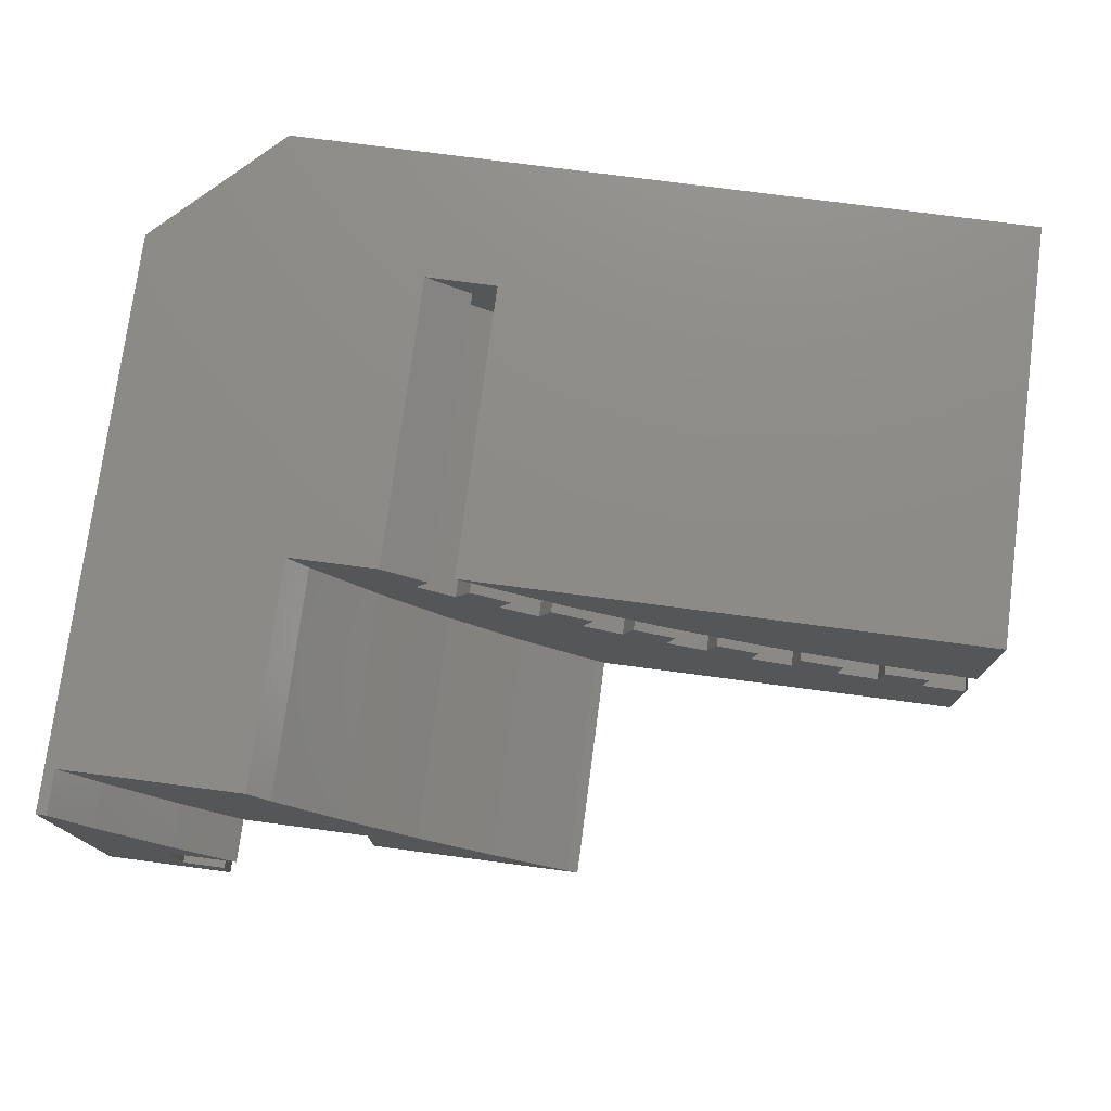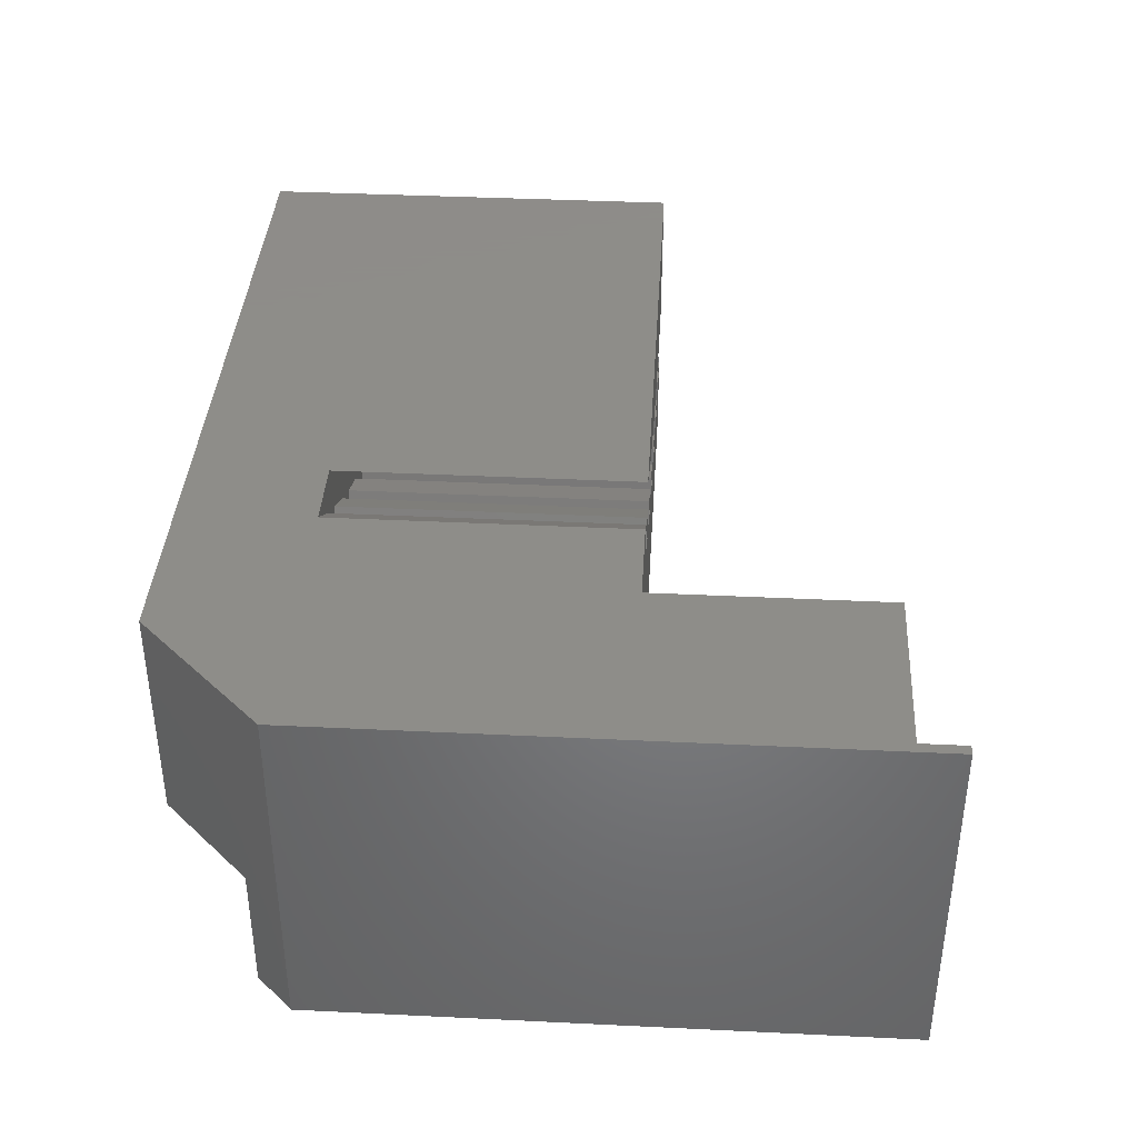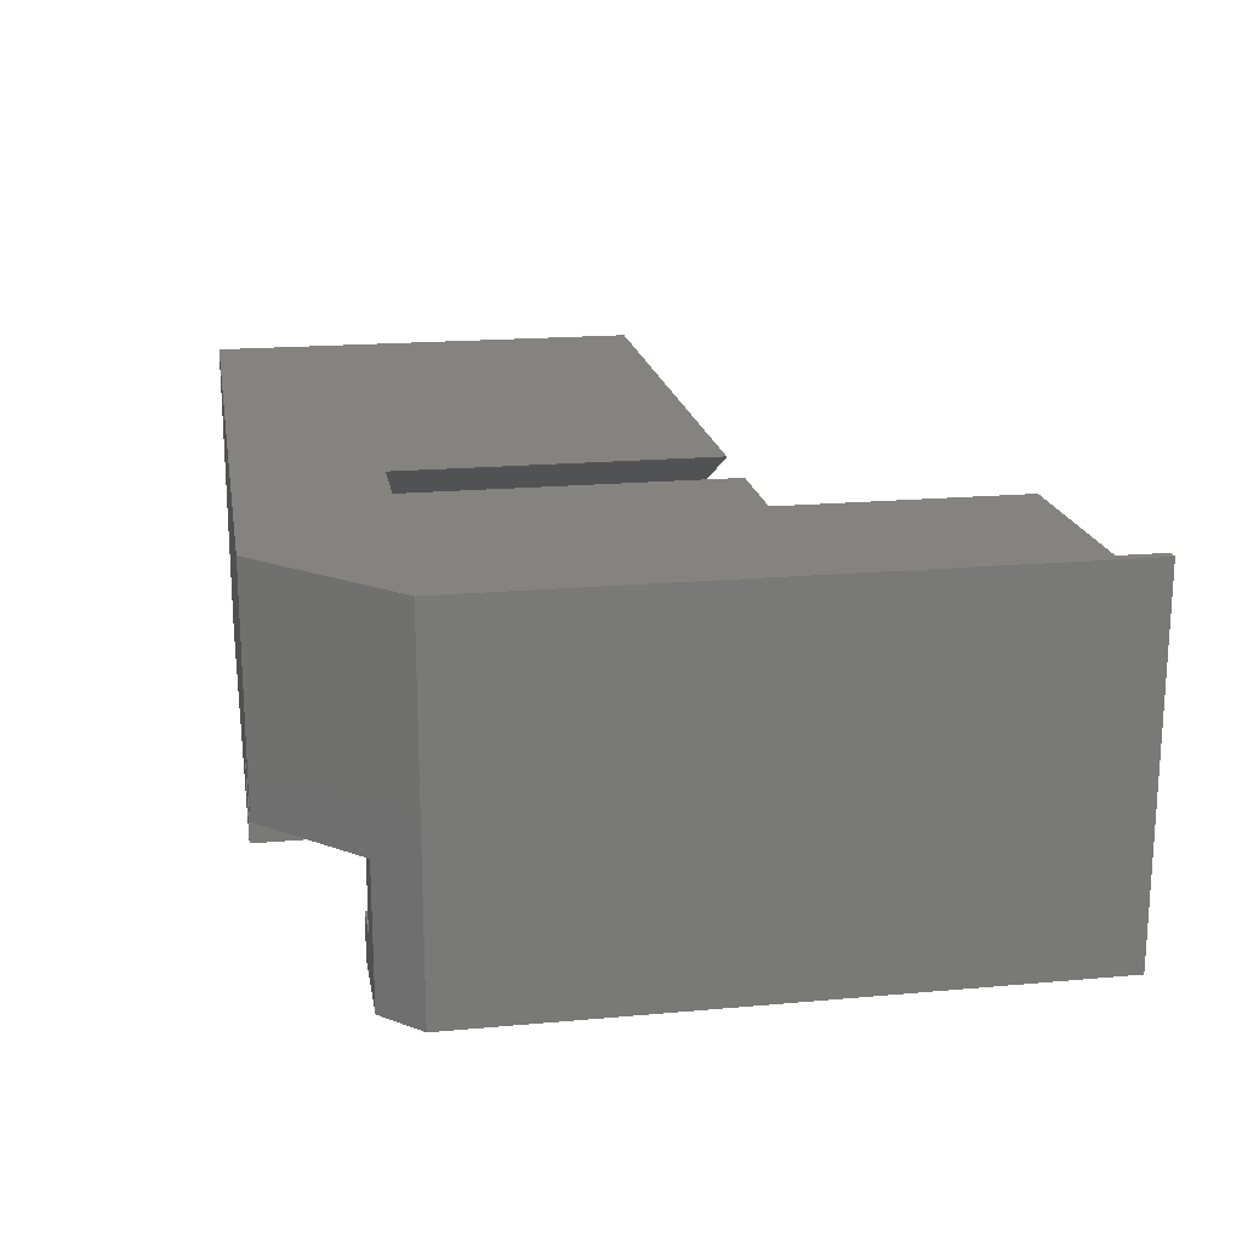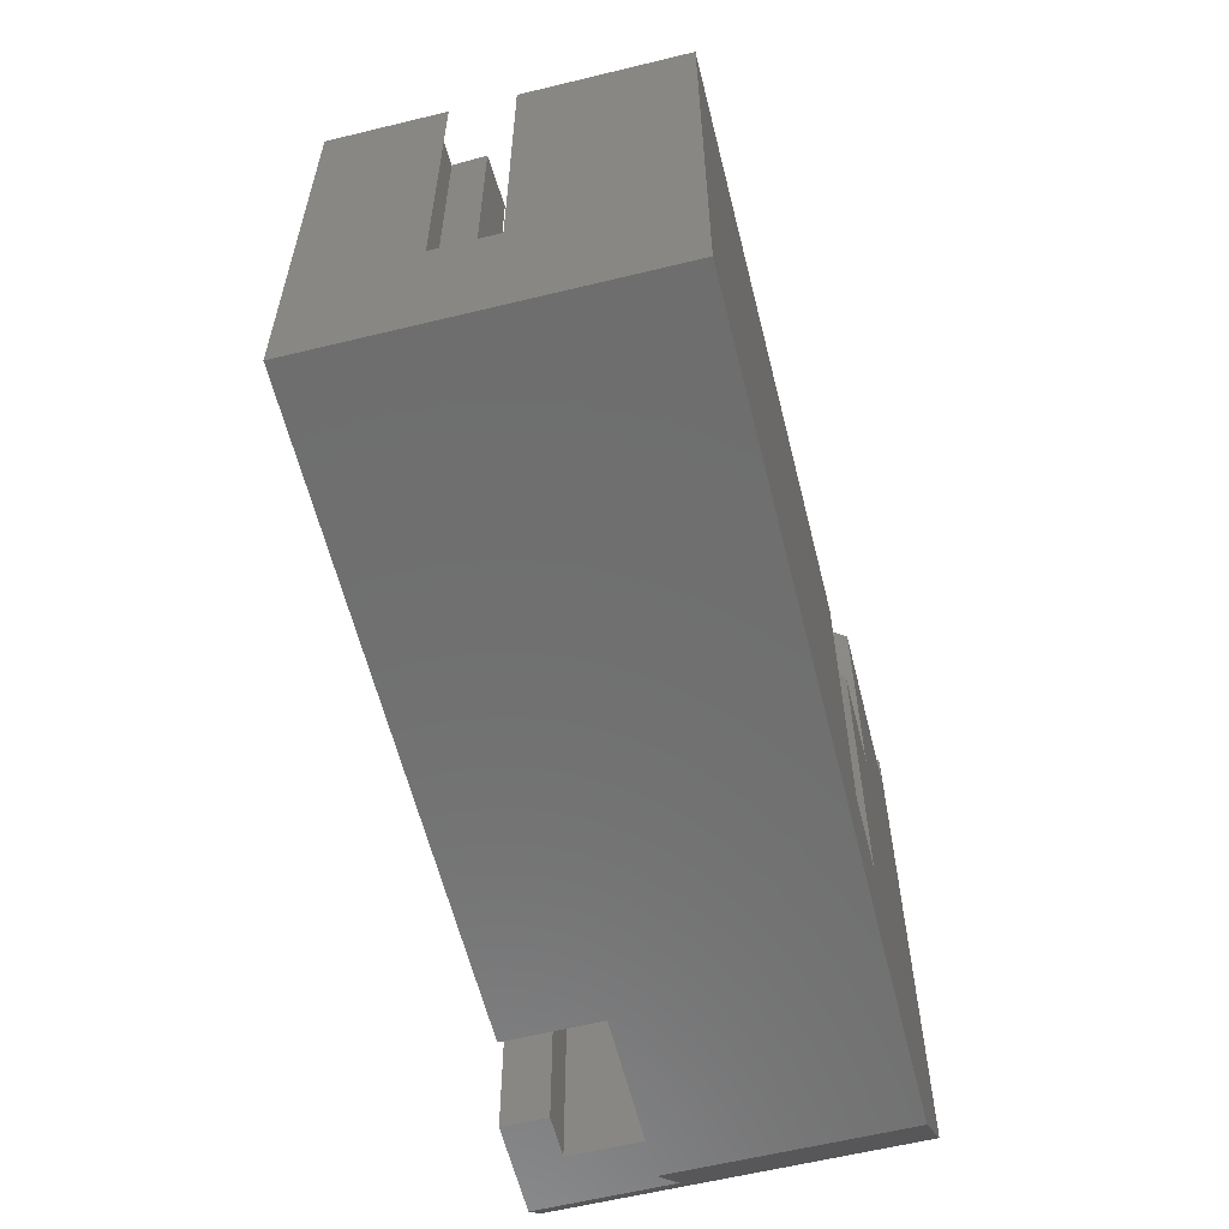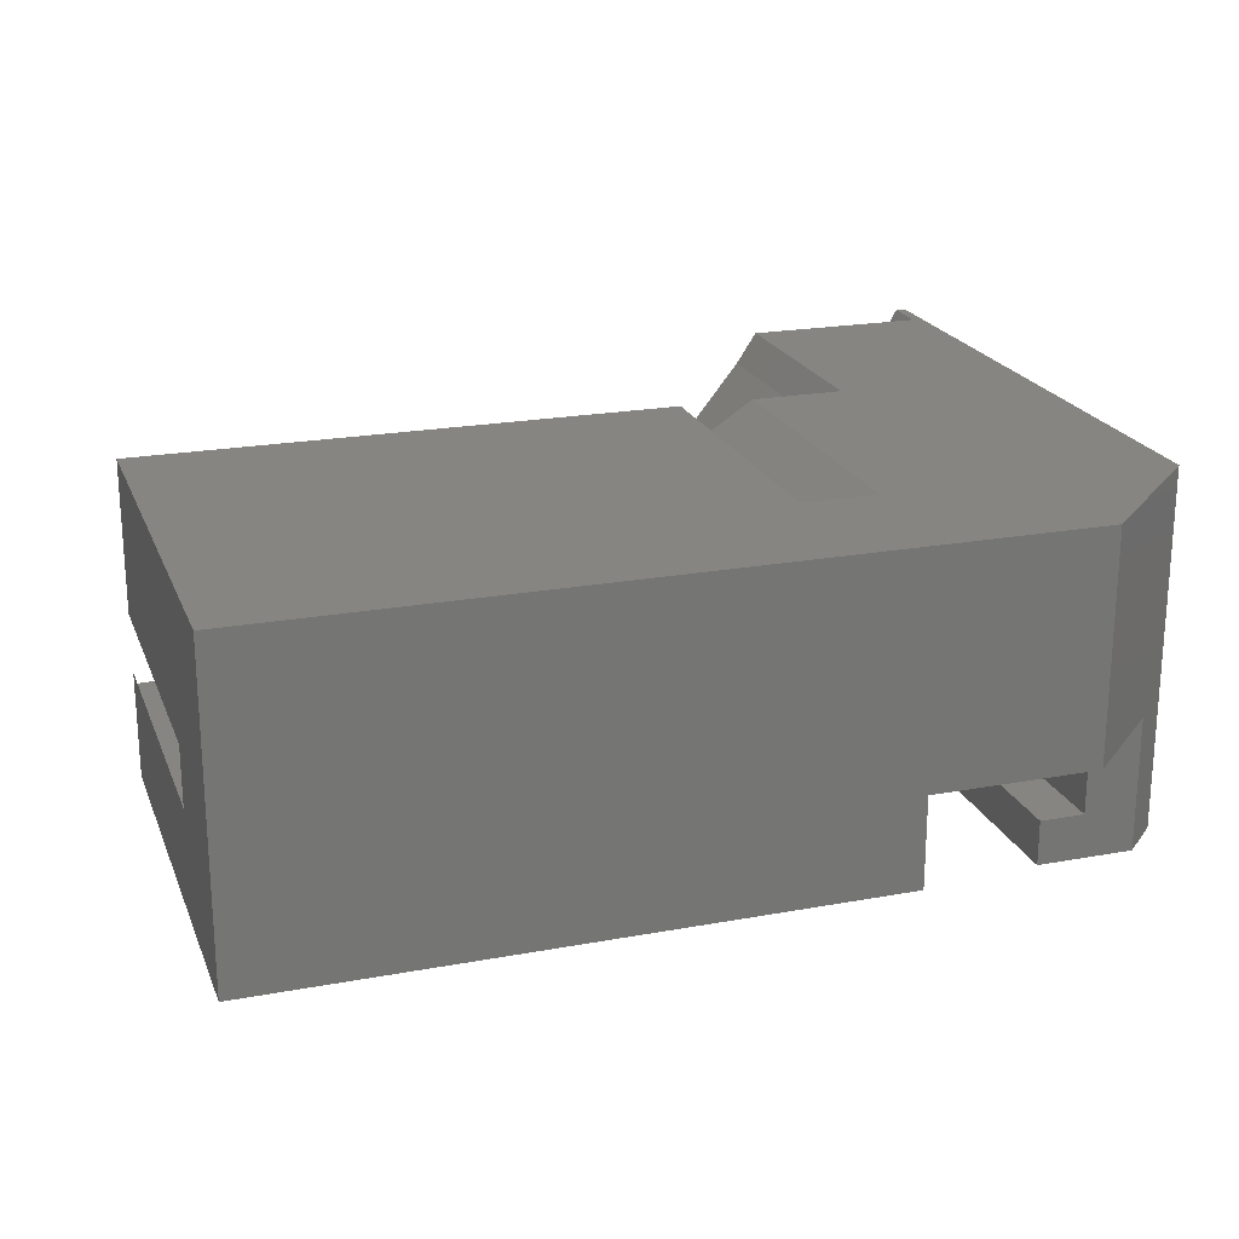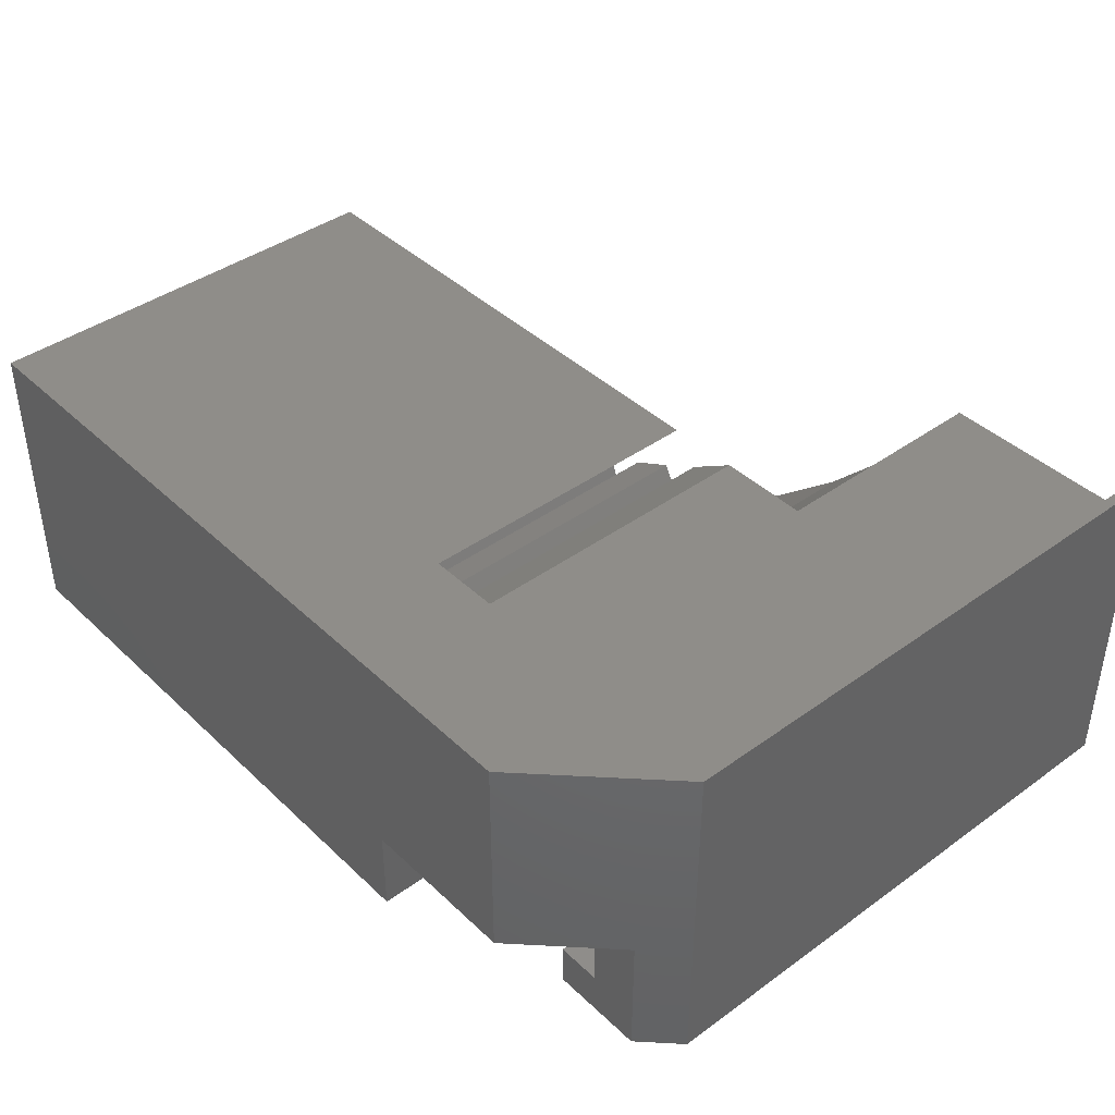
<metadata>
{"format":"stl","ext":"stl","renderer":"f3d","projection":"perspective","resolution":1024,"background":"white","views":[{"elev":75.9,"azim":7.5,"up":"+Y"},{"elev":38.5,"azim":-86.5,"up":"+Y"},{"elev":18.4,"azim":-99.8,"up":"+Y"},{"elev":-60.4,"azim":104.0,"up":"+Z"},{"elev":21.4,"azim":161.9,"up":"+Y"},{"elev":41.1,"azim":-131.3,"up":"+Y"}]}
</metadata>
<code>
# stl→obj: 124 verts, 244 faces
v 16.99 4.019 3
v 15.97 4.18 9.8
v 16.99 4.019 9.8
v 15.97 4.18 3
v 19.02 3.835 3
v 17.98 3.889 9.8
v 19.02 3.835 9.8
v 17.98 3.889 3
v 13.02 4.875 3
v 12.52 5.009 9.8
v 13.02 4.875 9.8
v 12.52 5.009 3
v 14.98 4.348 3
v 13.98 4.616 9.8
v 14.98 4.348 9.8
v 13.98 4.616 3
v 7.44 7.315 3
v 6.384 8 9.8
v 7.44 7.315 9.8
v 6.384 8 3
v 12.04 5.194 9.8
v 12.04 5.194 3
v 11.1 5.553 3
v 10.14 5.924 9.8
v 11.1 5.553 9.8
v 10.14 5.924 3
v 9.239 6.367 3
v 8.318 6.837 9.8
v 9.239 6.367 9.8
v 8.318 6.837 3
v 15.28 5.2 3
v 13.8 3.953 3
v 12.8 5.865 3
v 10.86 4.907 3
v 10.4 6.786 3
v 8.95 5.745 3
v 8.108 7.952 3
v 8.034 8 3
v 7.982 6.242 3
v 17.82 4.798 3
v 15.84 3.507 3
v 14.86 3.7 3
v 19.54 4.678 3
v 19.55 4.707 3
v 16.91 3.34 3
v 17.91 3.226 3
v 20 3.371 3
v 20 4.662 3
v 18.99 3.146 3
v 19.99 3.111 3
v 12.84 4.223 3
v 11.8 4.56 3
v 9.858 5.324 3
v 7.111 6.734 3
v 15.28 5.2 9.8
v 12.8 5.865 9.8
v 8.108 7.952 9.8
v 8.034 8 9.8
v 10.4 6.786 9.8
v 19.55 4.707 9.8
v 17.82 4.798 9.8
v 19.54 4.678 9.8
v 18.99 3.146 9.8
v 20 3.371 9.8
v 19.99 3.111 9.8
v 20 4.662 9.8
v 16.91 3.34 9.8
v 17.91 3.226 9.8
v 14.86 3.7 9.8
v 15.84 3.507 9.8
v 12.84 4.223 9.8
v 13.8 3.953 9.8
v 11.8 4.56 9.8
v 10.86 4.907 9.8
v 9.858 5.324 9.8
v 8.95 5.745 9.8
v 7.982 6.242 9.8
v 7.111 6.734 9.8
v 0 0 2.828
v 0 8 16
v 0 8 2.828
v 0 0 16
v 2.348 4.542 16
v 2 3 16
v 3.577 3 16
v 0.9634 6.639 16
v 2 1 16
v 3 0 16
v 3 1 16
v 0.231 8 16
v 20 1 9.8
v 20 8 9.8
v 20 8 0
v 20 1 0
v 6.5 3 0
v 6.5 1 0
v 2.828 8 0
v 2.828 3 0
v 3 0 2
v 0.8284 0 2
v 4.316 8 9.8
v 4.316 8 15
v 0.231 8 15
v 3 1 2
v 6.5 3 15
v 6.5 1 15
v 0.8284 3 2
v 2 3 2
v 3.577 3 15
v 2 1 2
v 11.45 1 9.8
v 11.45 1 15
v 11.23 1.136 9.8
v 9.413 2.454 9.8
v 7.723 3.93 9.8
v 6.173 5.552 9.8
v 4.775 7.305 9.8
v 9.413 2.454 15
v 11.23 1.136 15
v 4.775 7.305 15
v 7.723 3.93 15
v 6.173 5.552 15
v 2.348 4.542 15
v 0.9634 6.639 15
f 1 2 3
f 2 1 4
f 5 6 7
f 6 5 8
f 9 10 11
f 10 9 12
f 13 14 15
f 14 13 16
f 17 18 19
f 18 17 20
f 12 21 10
f 21 12 22
f 23 24 25
f 24 23 26
f 27 28 29
f 28 27 30
f 31 16 13
f 16 9 32
f 33 16 31
f 16 33 9
f 33 12 9
f 33 22 12
f 34 22 23
f 33 23 22
f 35 23 33
f 35 26 23
f 27 26 35
f 36 26 27
f 37 27 35
f 27 37 30
f 17 37 38
f 37 17 30
f 30 17 39
f 17 38 20
f 40 4 1
f 31 4 40
f 13 4 31
f 4 13 41
f 41 13 42
f 40 43 44
f 43 40 5
f 5 40 8
f 1 8 40
f 45 8 1
f 8 45 46
f 43 47 48
f 47 43 5
f 49 47 5
f 47 49 50
f 32 9 51
f 22 34 52
f 26 36 53
f 39 17 54
f 33 55 56
f 55 33 31
f 38 57 58
f 57 38 37
f 35 56 59
f 56 35 33
f 40 60 61
f 60 40 44
f 31 61 55
f 61 31 40
f 37 59 57
f 59 37 35
f 43 60 44
f 60 43 62
f 63 5 7
f 5 63 49
f 50 64 47
f 64 50 65
f 43 66 62
f 66 43 48
f 50 63 65
f 63 50 49
f 67 1 3
f 1 67 45
f 46 6 8
f 6 46 68
f 46 67 68
f 67 46 45
f 69 13 15
f 13 69 42
f 41 2 4
f 2 41 70
f 41 69 70
f 69 41 42
f 71 9 11
f 9 71 51
f 32 14 16
f 14 32 72
f 32 71 72
f 71 32 51
f 52 21 22
f 21 52 73
f 52 74 73
f 74 52 34
f 74 23 25
f 23 74 34
f 53 24 26
f 24 53 75
f 53 76 75
f 76 53 36
f 76 27 29
f 27 76 36
f 39 28 30
f 28 39 77
f 78 17 19
f 17 78 54
f 39 78 77
f 78 39 54
f 79 80 81
f 80 79 82
f 83 84 85
f 82 84 86
f 86 84 83
f 87 88 89
f 80 86 90
f 82 86 80
f 87 82 88
f 84 82 87
f 64 91 47
f 48 92 66
f 92 48 93
f 94 48 47
f 48 94 93
f 94 47 91
f 95 94 96
f 94 95 93
f 97 95 98
f 95 97 93
f 79 88 82
f 99 79 100
f 79 99 88
f 18 20 101
f 102 101 103
f 103 80 90
f 81 101 20
f 103 81 80
f 101 81 103
f 92 38 58
f 97 20 38
f 93 38 92
f 97 38 93
f 20 97 81
f 88 104 89
f 104 88 99
f 96 105 95
f 105 96 106
f 107 98 108
f 84 109 85
f 108 109 84
f 108 105 109
f 95 108 98
f 108 95 105
f 99 110 104
f 100 110 99
f 107 110 100
f 110 107 108
f 87 108 84
f 108 87 110
f 104 87 89
f 87 104 110
f 106 111 112
f 96 111 106
f 94 111 96
f 111 94 91
f 19 18 78
f 29 28 76
f 25 24 74
f 11 10 71
f 72 15 14
f 3 2 67
f 7 6 63
f 65 91 64
f 63 91 65
f 68 63 6
f 63 68 91
f 67 91 68
f 70 67 2
f 111 67 70
f 111 70 69
f 15 72 69
f 111 69 72
f 111 72 71
f 73 10 21
f 10 73 71
f 113 71 73
f 67 111 91
f 71 113 111
f 114 73 74
f 75 74 24
f 114 74 75
f 73 114 113
f 115 75 76
f 77 76 28
f 115 76 77
f 75 115 114
f 116 77 78
f 117 78 18
f 77 116 115
f 78 117 116
f 117 18 101
f 92 60 66
f 92 61 60
f 92 55 61
f 92 56 55
f 92 59 56
f 92 57 59
f 57 92 58
f 66 60 62
f 113 118 119
f 118 113 114
f 120 101 102
f 101 120 117
f 121 116 122
f 116 121 115
f 114 121 118
f 121 114 115
f 122 117 120
f 117 122 116
f 111 119 112
f 119 111 113
f 122 105 121
f 123 122 120
f 124 120 102
f 122 109 105
f 122 123 109
f 120 124 123
f 124 102 103
f 105 118 121
f 106 118 105
f 118 106 119
f 119 106 112
f 85 123 83
f 123 85 109
f 86 103 90
f 103 86 124
f 83 124 86
f 124 83 123
f 107 97 98
f 97 107 81
f 79 107 100
f 107 79 81

</code>
